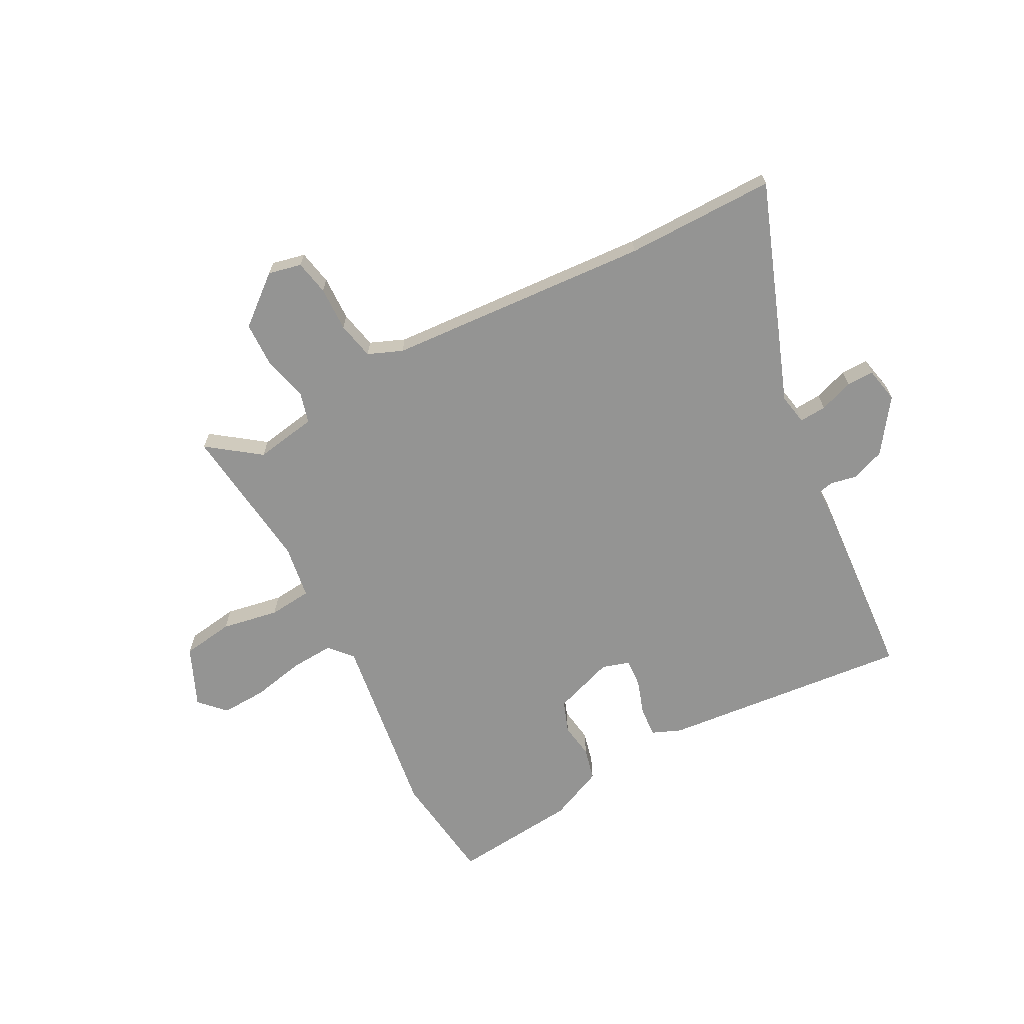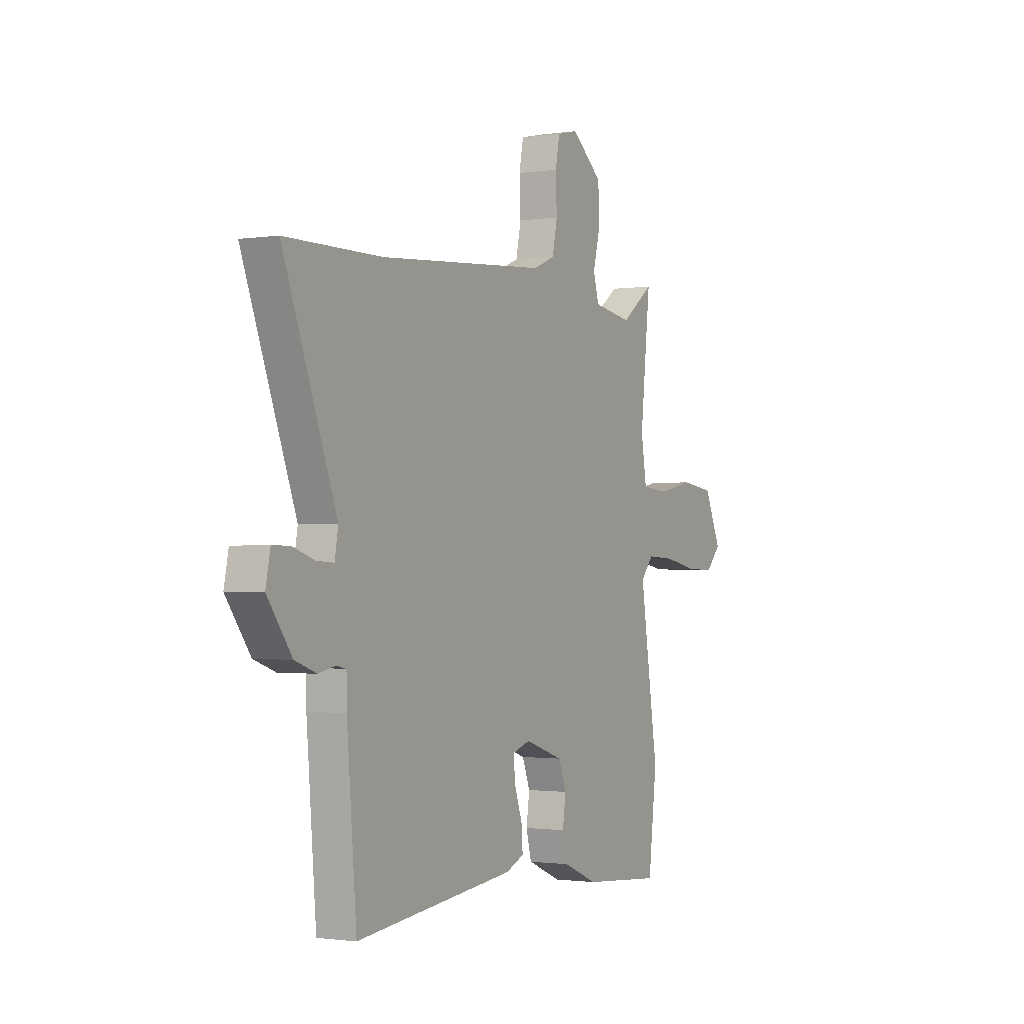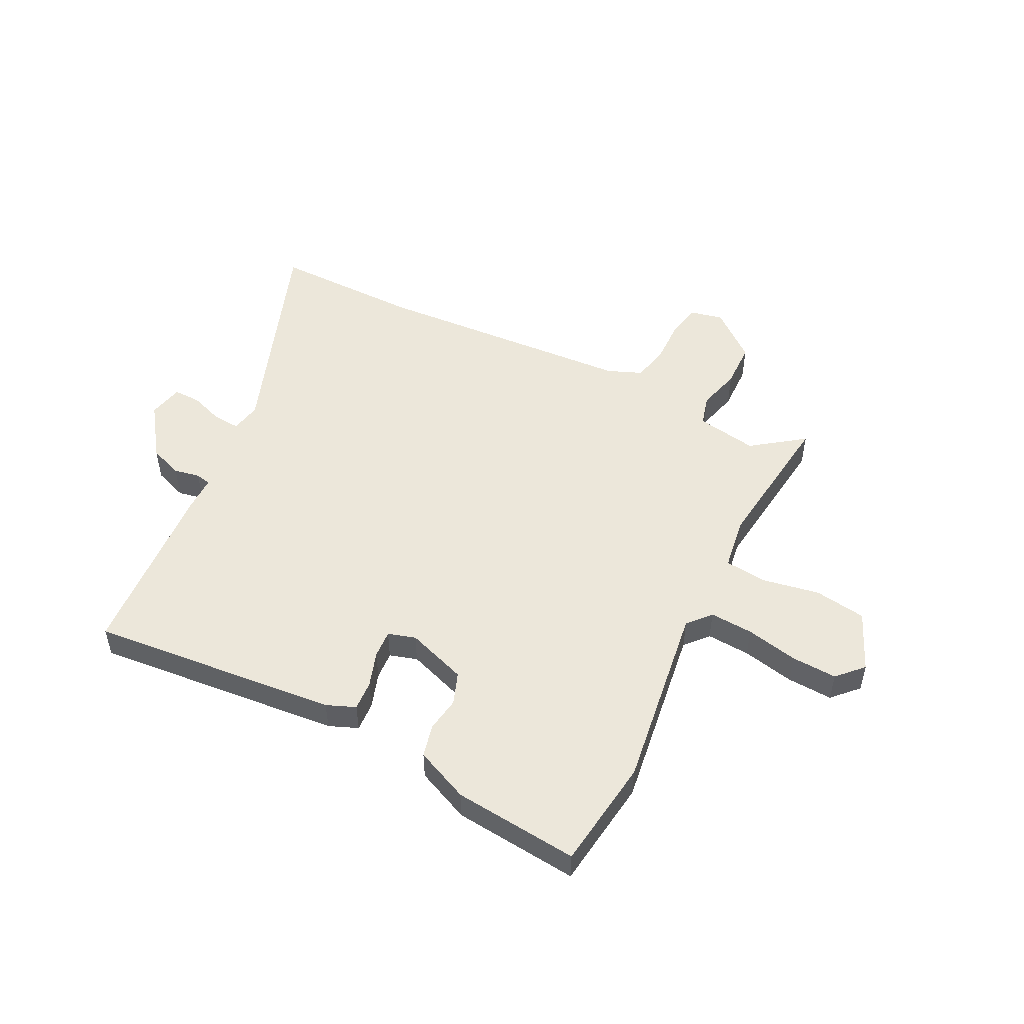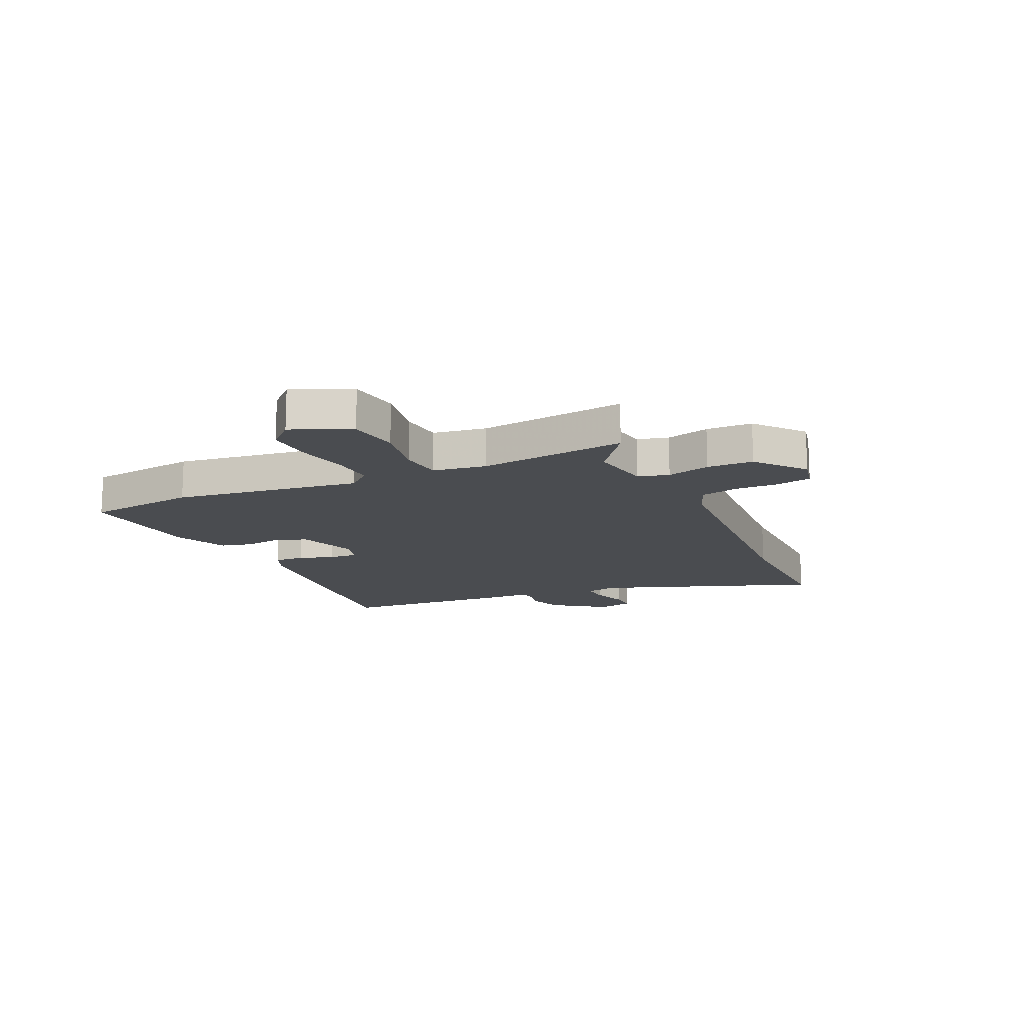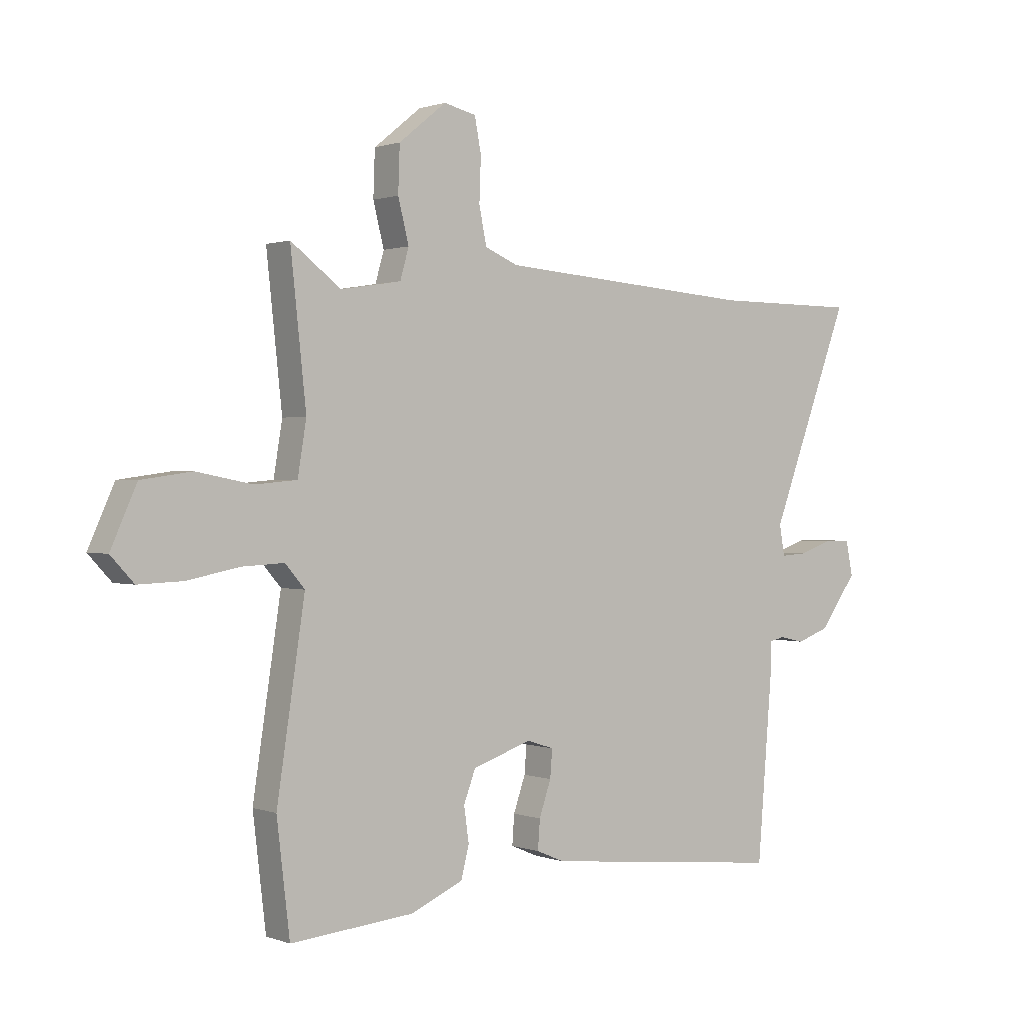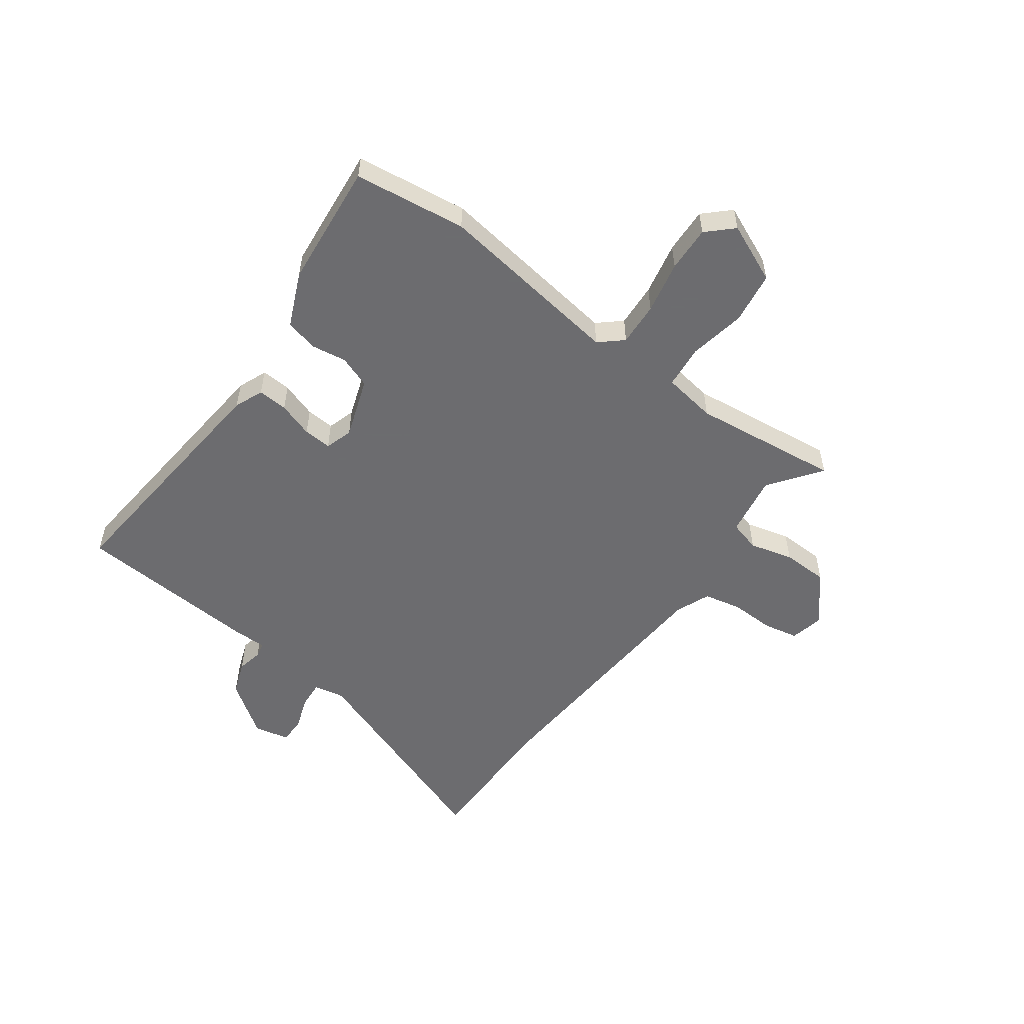
<metadata>
{"format":"obj","ext":"obj","renderer":"f3d","projection":"perspective","resolution":1024,"background":"white","views":[{"elev":-67.0,"azim":28.4,"up":"+Y"},{"elev":-1.2,"azim":118.8,"up":"+Z"},{"elev":50.8,"azim":-152.6,"up":"+Y"},{"elev":-14.8,"azim":-64.6,"up":"+Y"},{"elev":0.9,"azim":-37.5,"up":"+Z"},{"elev":-53.8,"azim":-125.6,"up":"+Y"}]}
</metadata>
<code>
v -0.495 0.07 0.55
v -0.402 0.07 0.48
v -0.29 0.07 0.498
v -0.274 0.07 0.554
v -0.294 0.07 0.633
v -0.291 0.07 0.717
v -0.203 0.07 0.788
v -0.143 0.07 0.774
v -0.131 0.07 0.711
v -0.134 0.07 0.63
v -0.12 0.07 0.562
v -0.058 0.07 0.536
v 0.42 0.07 0.5
v 0.691 0.07 0.499
v 0.541 0.07 0.102
v 0.551 0.07 0.046
v 0.6 0.07 0.049
v 0.662 0.07 0.07
v 0.711 0.07 0.07
v 0.724 0.07 0.006
v 0.655 0.07 -0.089
v 0.594 0.07 -0.111
v 0.547 0.07 -0.101
v 0.519 0.07 -0.107
v 0.518 0.07 -0.171
v 0.491 0.07 -0.503
v 0.039 0.07 -0.455
v -0.013 0.07 -0.433
v -0.009 0.07 -0.379
v 0.013 0.07 -0.315
v 0.017 0.07 -0.264
v -0.033 0.07 -0.248
v -0.143 0.07 -0.285
v -0.165 0.07 -0.343
v -0.156 0.07 -0.407
v -0.171 0.07 -0.466
v -0.269 0.07 -0.508
v -0.497 0.07 -0.528
v -0.521 0.07 -0.325
v -0.469 0.07 0.015
v -0.505 0.07 0.057
v -0.584 0.07 0.053
v -0.679 0.07 0.034
v -0.762 0.07 0.031
v -0.805 0.07 0.077
v -0.757 0.07 0.184
v -0.663 0.07 0.197
v -0.56 0.07 0.177
v -0.482 0.07 0.184
v -0.466 0.07 0.281
v -0.495 0 0.55
v -0.402 0 0.48
v -0.29 0 0.498
v -0.274 0 0.554
v -0.294 0 0.633
v -0.291 0 0.717
v -0.203 0 0.788
v -0.143 0 0.774
v -0.131 0 0.711
v -0.134 0 0.63
v -0.12 0 0.562
v -0.058 0 0.536
v 0.42 0 0.5
v 0.691 0 0.499
v 0.541 0 0.102
v 0.551 0 0.046
v 0.6 0 0.049
v 0.662 0 0.07
v 0.711 0 0.07
v 0.724 0 0.006
v 0.655 0 -0.089
v 0.594 0 -0.111
v 0.547 0 -0.101
v 0.519 0 -0.107
v 0.518 0 -0.171
v 0.491 0 -0.503
v 0.039 0 -0.455
v -0.013 0 -0.433
v -0.009 0 -0.379
v 0.013 0 -0.315
v 0.017 0 -0.264
v -0.033 0 -0.248
v -0.143 0 -0.285
v -0.165 0 -0.343
v -0.156 0 -0.407
v -0.171 0 -0.466
v -0.269 0 -0.508
v -0.497 0 -0.528
v -0.521 0 -0.325
v -0.469 0 0.015
v -0.505 0 0.057
v -0.584 0 0.053
v -0.679 0 0.034
v -0.762 0 0.031
v -0.805 0 0.077
v -0.757 0 0.184
v -0.663 0 0.197
v -0.56 0 0.177
v -0.482 0 0.184
v -0.466 0 0.281
f 46 47 48
f 45 46 48
f 44 45 48
f 43 44 48
f 42 43 48
f 41 42 48 49
f 40 41 49
f 38 39 40
f 37 38 40
f 36 37 40
f 35 36 40
f 34 35 40
f 40 49 50
f 34 40 50
f 33 34 50
f 28 29 30
f 27 28 30
f 26 27 30
f 25 26 30
f 24 25 30
f 24 30 31
f 21 22 23
f 20 21 23
f 19 20 23
f 18 19 23
f 17 18 23
f 16 17 23 24
f 24 31 32
f 16 24 32
f 15 16 32
f 8 9 10
f 7 8 10
f 6 7 10
f 5 6 10
f 4 5 10
f 3 4 10 11
f 50 1 2
f 33 50 2
f 32 33 2
f 32 2 3
f 15 32 3
f 14 15 3
f 13 14 3
f 3 11 12
f 3 12 13
f 98 97 96
f 98 96 95
f 98 95 94
f 98 94 93
f 98 93 92
f 99 98 92 91
f 99 91 90
f 90 89 88
f 90 88 87
f 90 87 86
f 90 86 85
f 90 85 84
f 100 99 90
f 100 90 84
f 100 84 83
f 80 79 78
f 80 78 77
f 80 77 76
f 80 76 75
f 80 75 74
f 81 80 74
f 73 72 71
f 73 71 70
f 73 70 69
f 73 69 68
f 73 68 67
f 74 73 67 66
f 82 81 74
f 82 74 66
f 82 66 65
f 60 59 58
f 60 58 57
f 60 57 56
f 60 56 55
f 60 55 54
f 61 60 54 53
f 52 51 100
f 52 100 83
f 52 83 82
f 53 52 82
f 53 82 65
f 53 65 64
f 53 64 63
f 62 61 53
f 63 62 53
f 1 51 52 2
f 2 52 53 3
f 3 53 54 4
f 4 54 55 5
f 5 55 56 6
f 6 56 57 7
f 7 57 58 8
f 8 58 59 9
f 9 59 60 10
f 10 60 61 11
f 11 61 62 12
f 12 62 63 13
f 13 63 64 14
f 14 64 65 15
f 15 65 66 16
f 16 66 67 17
f 17 67 68 18
f 18 68 69 19
f 19 69 70 20
f 20 70 71 21
f 21 71 72 22
f 22 72 73 23
f 23 73 74 24
f 24 74 75 25
f 25 75 76 26
f 26 76 77 27
f 27 77 78 28
f 28 78 79 29
f 29 79 80 30
f 30 80 81 31
f 31 81 82 32
f 32 82 83 33
f 33 83 84 34
f 34 84 85 35
f 35 85 86 36
f 36 86 87 37
f 37 87 88 38
f 38 88 89 39
f 39 89 90 40
f 40 90 91 41
f 41 91 92 42
f 42 92 93 43
f 43 93 94 44
f 44 94 95 45
f 45 95 96 46
f 46 96 97 47
f 47 97 98 48
f 48 98 99 49
f 49 99 100 50
f 50 100 51 1

</code>
